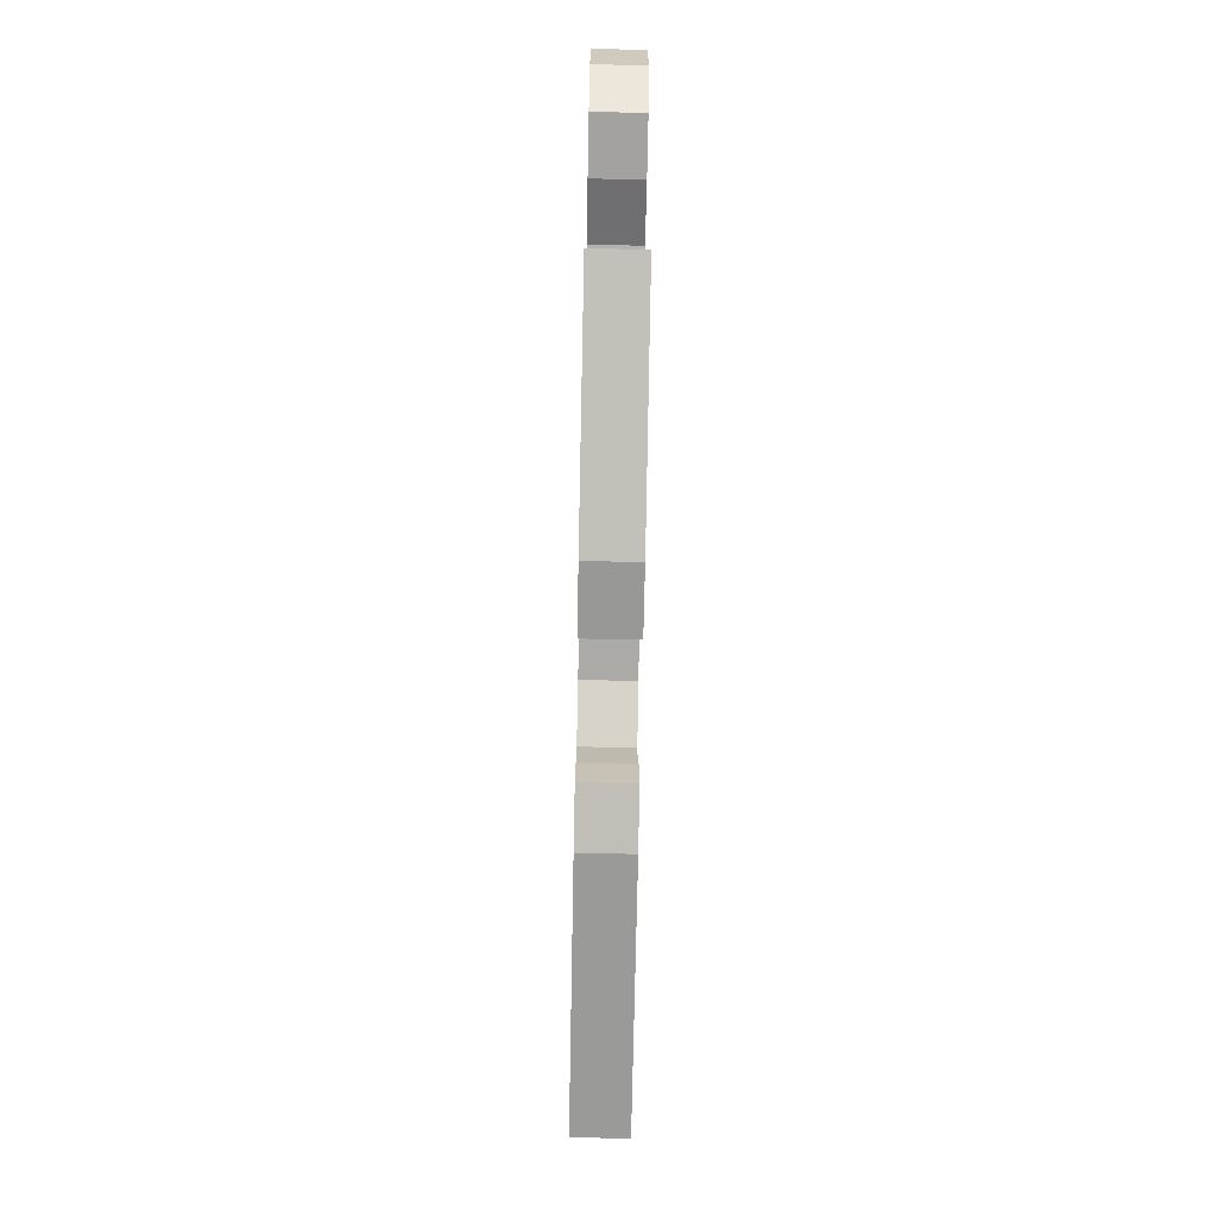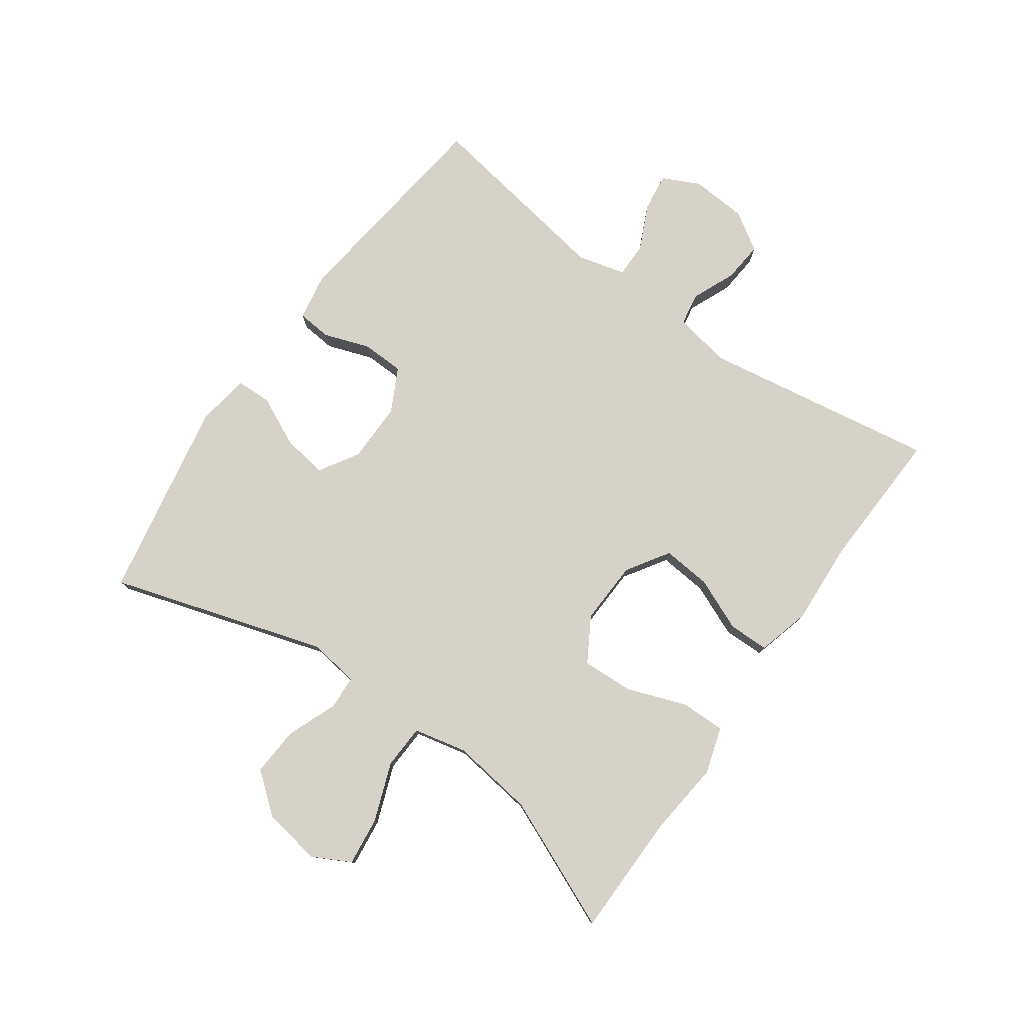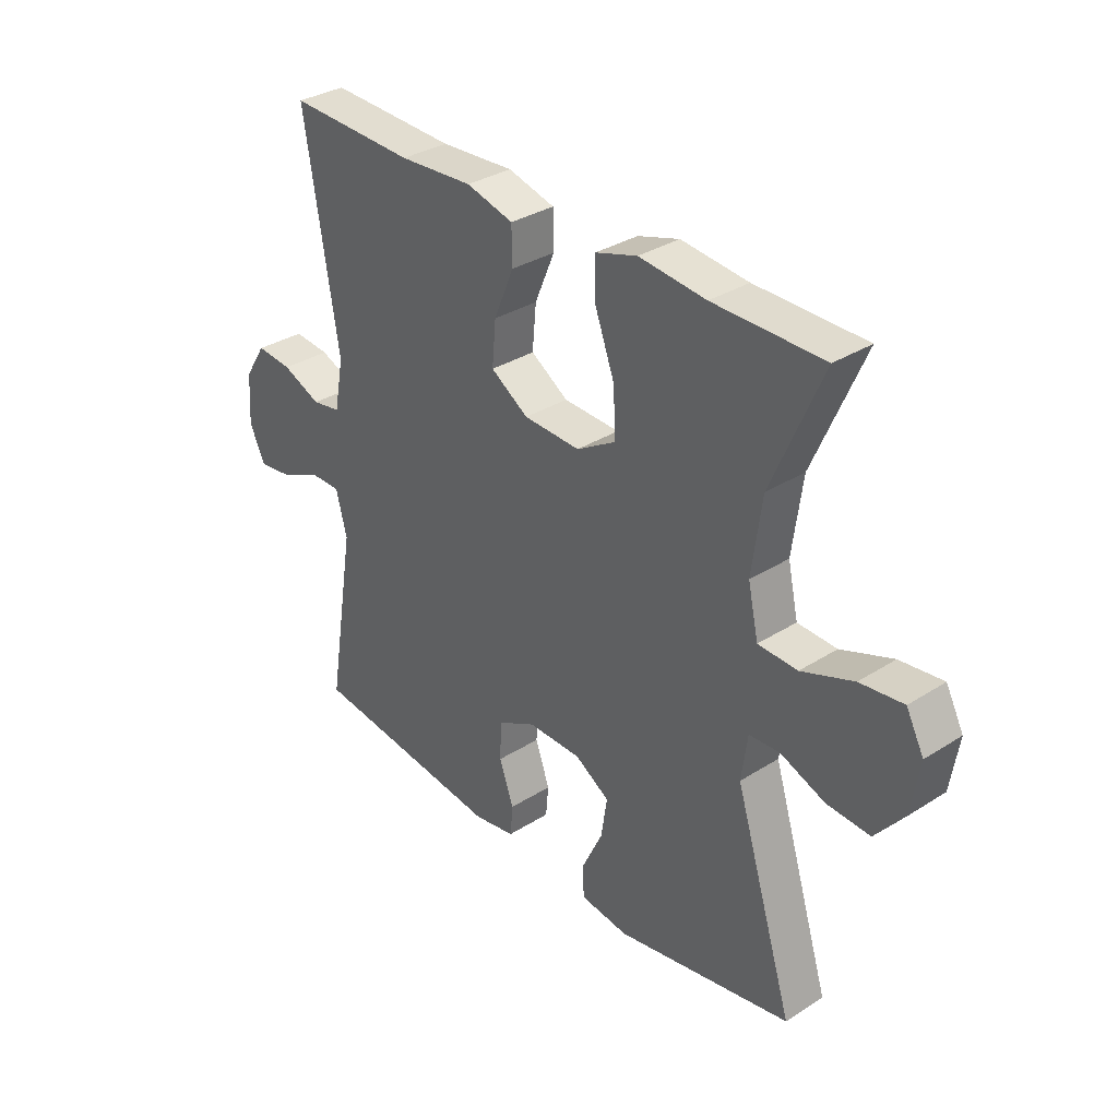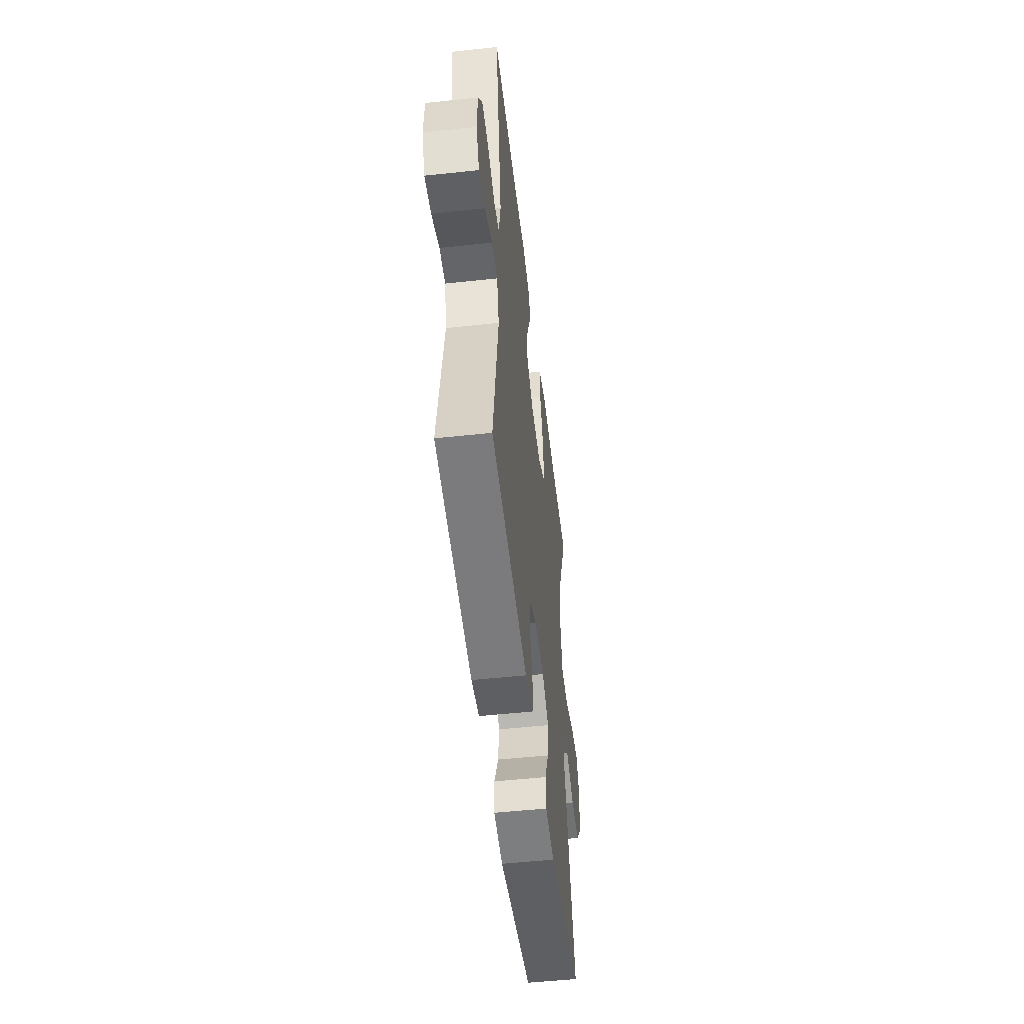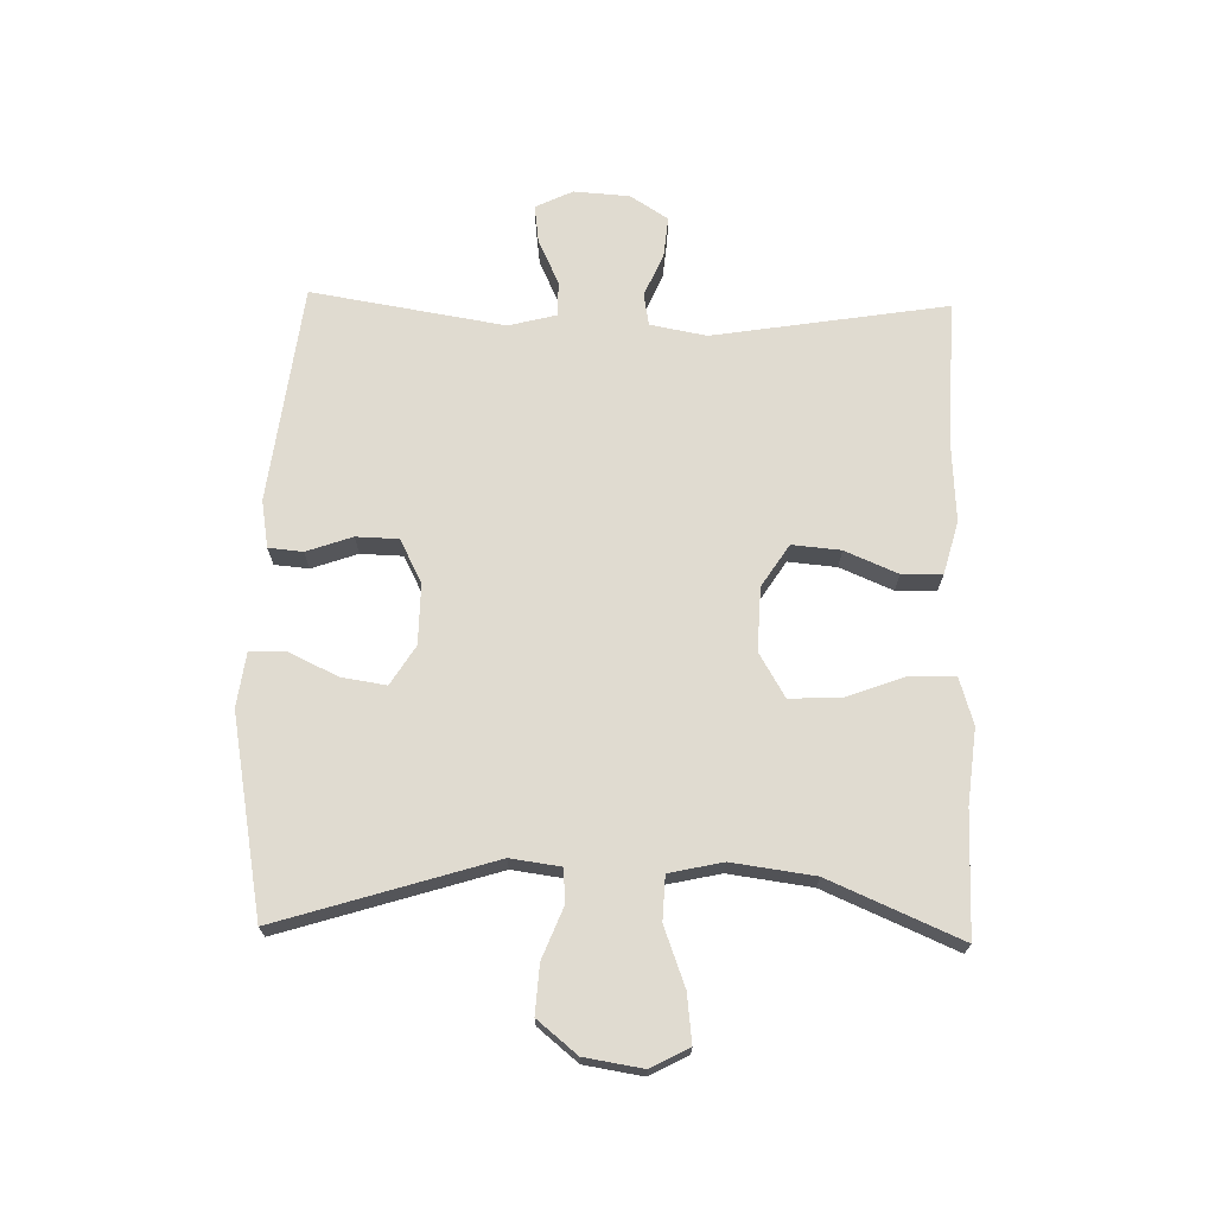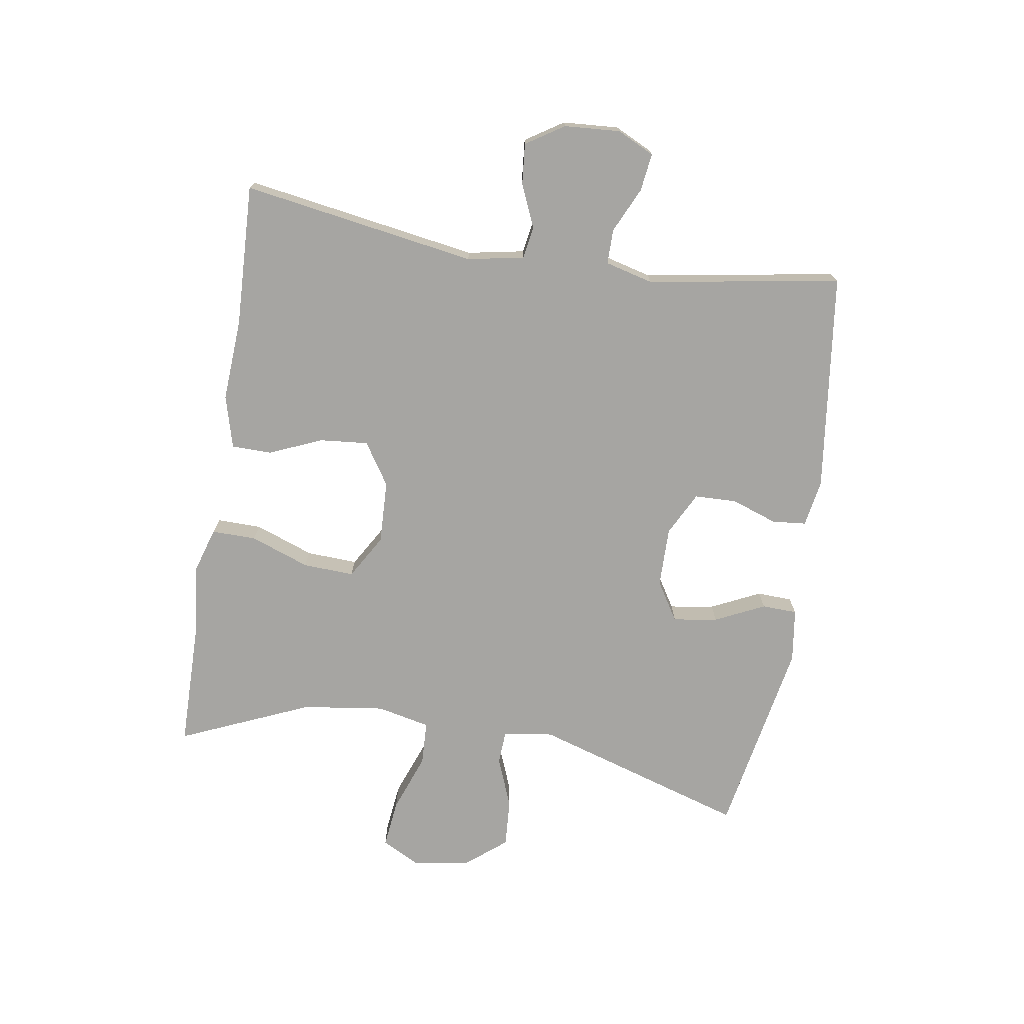
<metadata>
{"format":"obj","ext":"obj","renderer":"f3d","projection":"perspective","resolution":1024,"background":"white","views":[{"elev":-76.3,"azim":-91.1,"up":"+Z"},{"elev":78.5,"azim":-54.6,"up":"+Y"},{"elev":33.1,"azim":-131.2,"up":"+Z"},{"elev":-51.6,"azim":96.7,"up":"+Z"},{"elev":69.9,"azim":-88.6,"up":"+Y"},{"elev":-73.6,"azim":81.0,"up":"+Y"}]}
</metadata>
<code>
v -0.5 0.07 -0.5
v -0.393 0.07 -0.155
v -0.404 0.07 -0.074
v -0.459 0.07 -0.071
v -0.54 0.07 -0.103
v -0.618 0.07 -0.108
v -0.67 0.07 -0.044
v -0.685 0.07 0.05
v -0.653 0.07 0.111
v -0.575 0.07 0.102
v -0.481 0.07 0.067
v -0.41 0.07 0.07
v -0.391 0.07 0.156
v -0.409 0.07 0.289
v -0.5 0.07 0.5
v -0.302 0.07 0.502
v -0.181 0.07 0.515
v -0.106 0.07 0.492
v -0.107 0.07 0.42
v -0.142 0.07 0.325
v -0.146 0.07 0.242
v -0.075 0.07 0.2
v 0.027 0.07 0.204
v 0.095 0.07 0.248
v 0.088 0.07 0.326
v 0.052 0.07 0.411
v 0.053 0.07 0.476
v 0.138 0.07 0.499
v 0.271 0.07 0.491
v 0.5 0.07 0.5
v 0.439 0.07 0.122
v 0.456 0.07 0.031
v 0.508 0.07 0.022
v 0.578 0.07 0.052
v 0.643 0.07 0.058
v 0.682 0.07 -0.003
v 0.688 0.07 -0.093
v 0.659 0.07 -0.153
v 0.598 0.07 -0.145
v 0.525 0.07 -0.111
v 0.469 0.07 -0.111
v 0.449 0.07 -0.188
v 0.5 0.07 -0.5
v 0.147 0.07 -0.544
v 0.071 0.07 -0.531
v 0.066 0.07 -0.476
v 0.092 0.07 -0.402
v 0.09 0.07 -0.334
v 0.02 0.07 -0.298
v -0.077 0.07 -0.299
v -0.14 0.07 -0.338
v -0.129 0.07 -0.41
v -0.091 0.07 -0.49
v -0.093 0.07 -0.547
v -0.18 0.07 -0.559
v -0.5 0 -0.5
v -0.393 0 -0.155
v -0.404 0 -0.074
v -0.459 0 -0.071
v -0.54 0 -0.103
v -0.618 0 -0.108
v -0.67 0 -0.044
v -0.685 0 0.05
v -0.653 0 0.111
v -0.575 0 0.102
v -0.481 0 0.067
v -0.41 0 0.07
v -0.391 0 0.156
v -0.409 0 0.289
v -0.5 0 0.5
v -0.302 0 0.502
v -0.181 0 0.515
v -0.106 0 0.492
v -0.107 0 0.42
v -0.142 0 0.325
v -0.146 0 0.242
v -0.075 0 0.2
v 0.027 0 0.204
v 0.095 0 0.248
v 0.088 0 0.326
v 0.052 0 0.411
v 0.053 0 0.476
v 0.138 0 0.499
v 0.271 0 0.491
v 0.5 0 0.5
v 0.439 0 0.122
v 0.456 0 0.031
v 0.508 0 0.022
v 0.578 0 0.052
v 0.643 0 0.058
v 0.682 0 -0.003
v 0.688 0 -0.093
v 0.659 0 -0.153
v 0.598 0 -0.145
v 0.525 0 -0.111
v 0.469 0 -0.111
v 0.449 0 -0.188
v 0.5 0 -0.5
v 0.147 0 -0.544
v 0.071 0 -0.531
v 0.066 0 -0.476
v 0.092 0 -0.402
v 0.09 0 -0.334
v 0.02 0 -0.298
v -0.077 0 -0.299
v -0.14 0 -0.338
v -0.129 0 -0.41
v -0.091 0 -0.49
v -0.093 0 -0.547
v -0.18 0 -0.559
f 55 1 2
f 54 55 2
f 53 54 2
f 52 53 2
f 51 52 2 3
f 50 51 3
f 49 50 3
f 48 49 3
f 45 46 47
f 44 45 47
f 43 44 47
f 42 43 47
f 41 42 47 48
f 38 39 40
f 37 38 40
f 36 37 40
f 35 36 40
f 34 35 40
f 33 34 40
f 32 33 40 41
f 41 48 3
f 32 41 3
f 31 32 3
f 27 28 29
f 26 27 29
f 25 26 29
f 29 30 31
f 25 29 31
f 24 25 31
f 18 19 20
f 17 18 20
f 16 17 20
f 16 20 21
f 15 16 21
f 14 15 21
f 13 14 21 22
f 9 10 11
f 8 9 11
f 7 8 11
f 6 7 11
f 5 6 11
f 4 5 11
f 4 11 12
f 3 4 12
f 13 22 23
f 12 13 23
f 3 12 23
f 31 3 23
f 23 24 31
f 57 56 110
f 57 110 109
f 57 109 108
f 57 108 107
f 58 57 107 106
f 58 106 105
f 58 105 104
f 58 104 103
f 102 101 100
f 102 100 99
f 102 99 98
f 102 98 97
f 103 102 97 96
f 95 94 93
f 95 93 92
f 95 92 91
f 95 91 90
f 95 90 89
f 95 89 88
f 96 95 88 87
f 58 103 96
f 58 96 87
f 58 87 86
f 84 83 82
f 84 82 81
f 84 81 80
f 86 85 84
f 86 84 80
f 86 80 79
f 75 74 73
f 75 73 72
f 75 72 71
f 76 75 71
f 76 71 70
f 76 70 69
f 77 76 69 68
f 66 65 64
f 66 64 63
f 66 63 62
f 66 62 61
f 66 61 60
f 66 60 59
f 67 66 59
f 67 59 58
f 78 77 68
f 78 68 67
f 78 67 58
f 78 58 86
f 86 79 78
f 1 56 57 2
f 2 57 58 3
f 3 58 59 4
f 4 59 60 5
f 5 60 61 6
f 6 61 62 7
f 7 62 63 8
f 8 63 64 9
f 9 64 65 10
f 10 65 66 11
f 11 66 67 12
f 12 67 68 13
f 13 68 69 14
f 14 69 70 15
f 15 70 71 16
f 16 71 72 17
f 17 72 73 18
f 18 73 74 19
f 19 74 75 20
f 20 75 76 21
f 21 76 77 22
f 22 77 78 23
f 23 78 79 24
f 24 79 80 25
f 25 80 81 26
f 26 81 82 27
f 27 82 83 28
f 28 83 84 29
f 29 84 85 30
f 30 85 86 31
f 31 86 87 32
f 32 87 88 33
f 33 88 89 34
f 34 89 90 35
f 35 90 91 36
f 36 91 92 37
f 37 92 93 38
f 38 93 94 39
f 39 94 95 40
f 40 95 96 41
f 41 96 97 42
f 42 97 98 43
f 43 98 99 44
f 44 99 100 45
f 45 100 101 46
f 46 101 102 47
f 47 102 103 48
f 48 103 104 49
f 49 104 105 50
f 50 105 106 51
f 51 106 107 52
f 52 107 108 53
f 53 108 109 54
f 54 109 110 55
f 55 110 56 1

</code>
